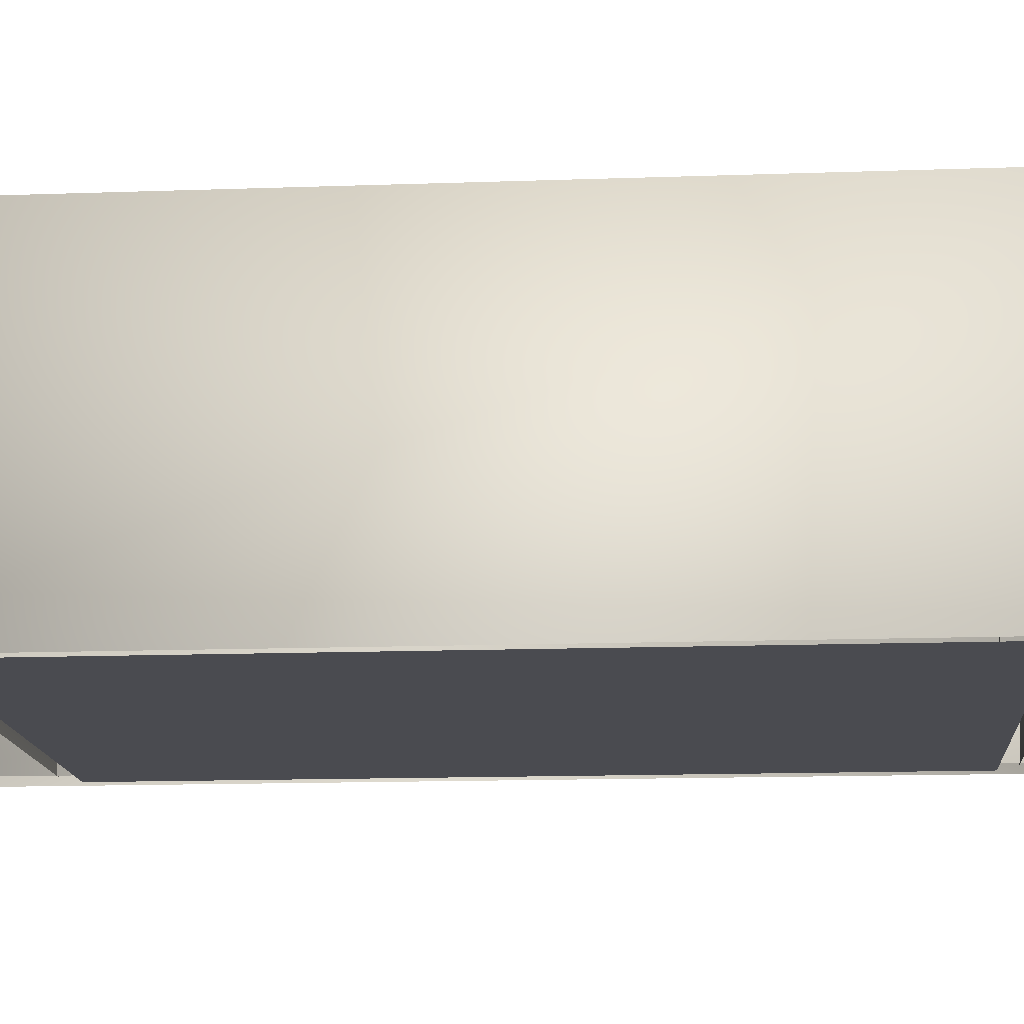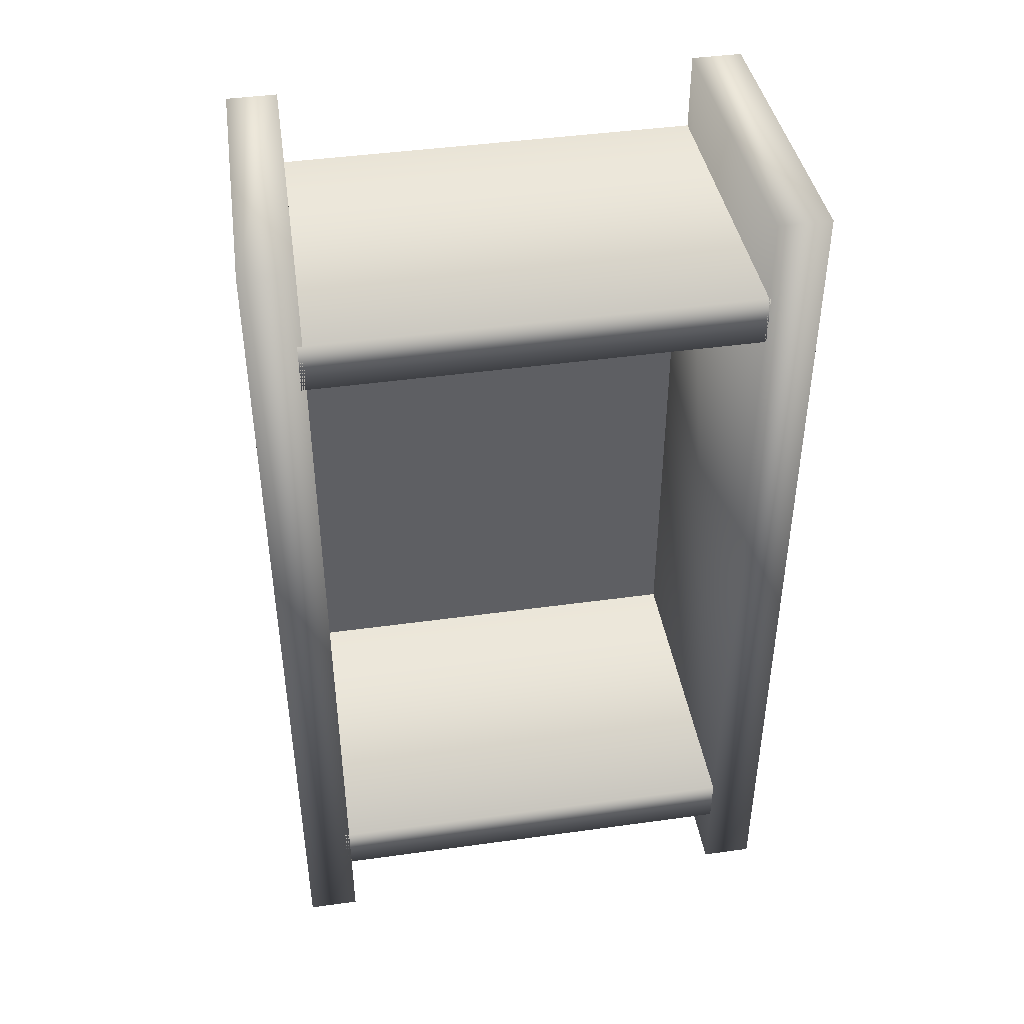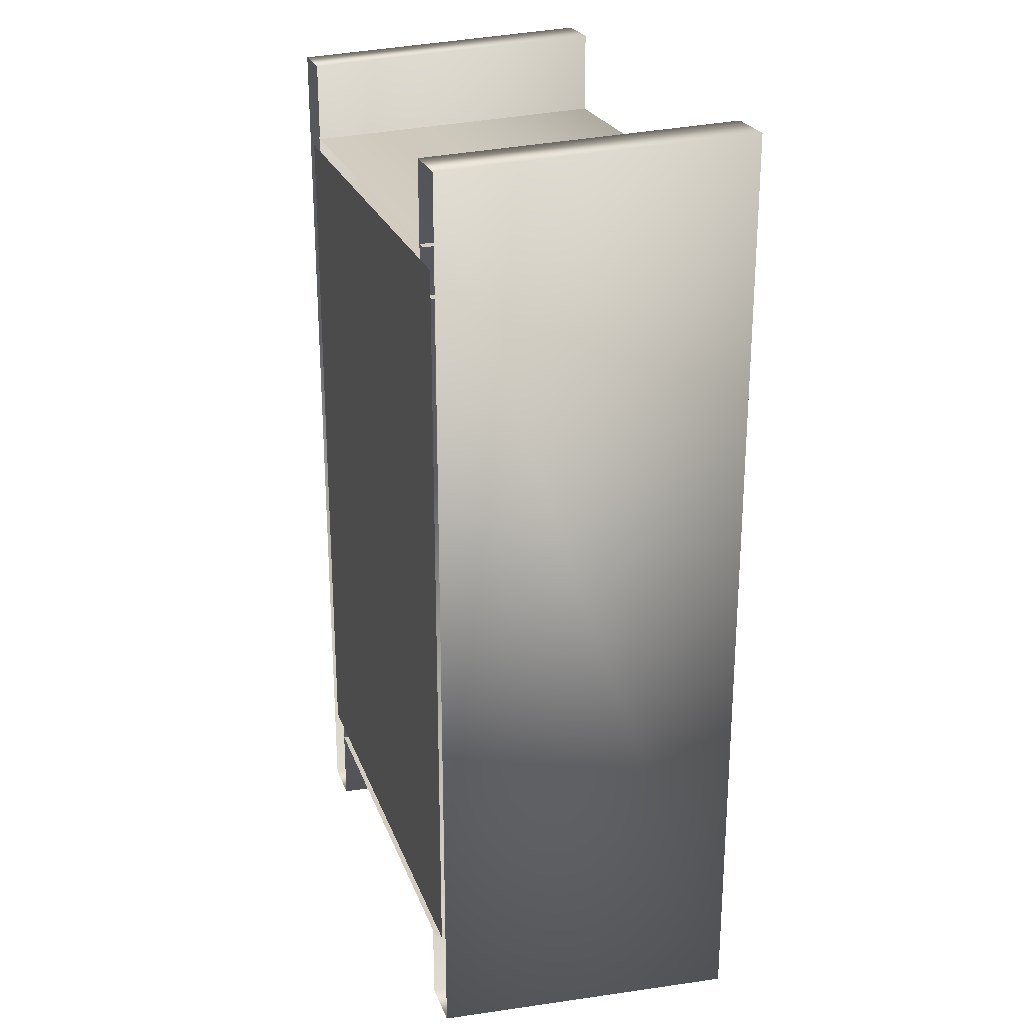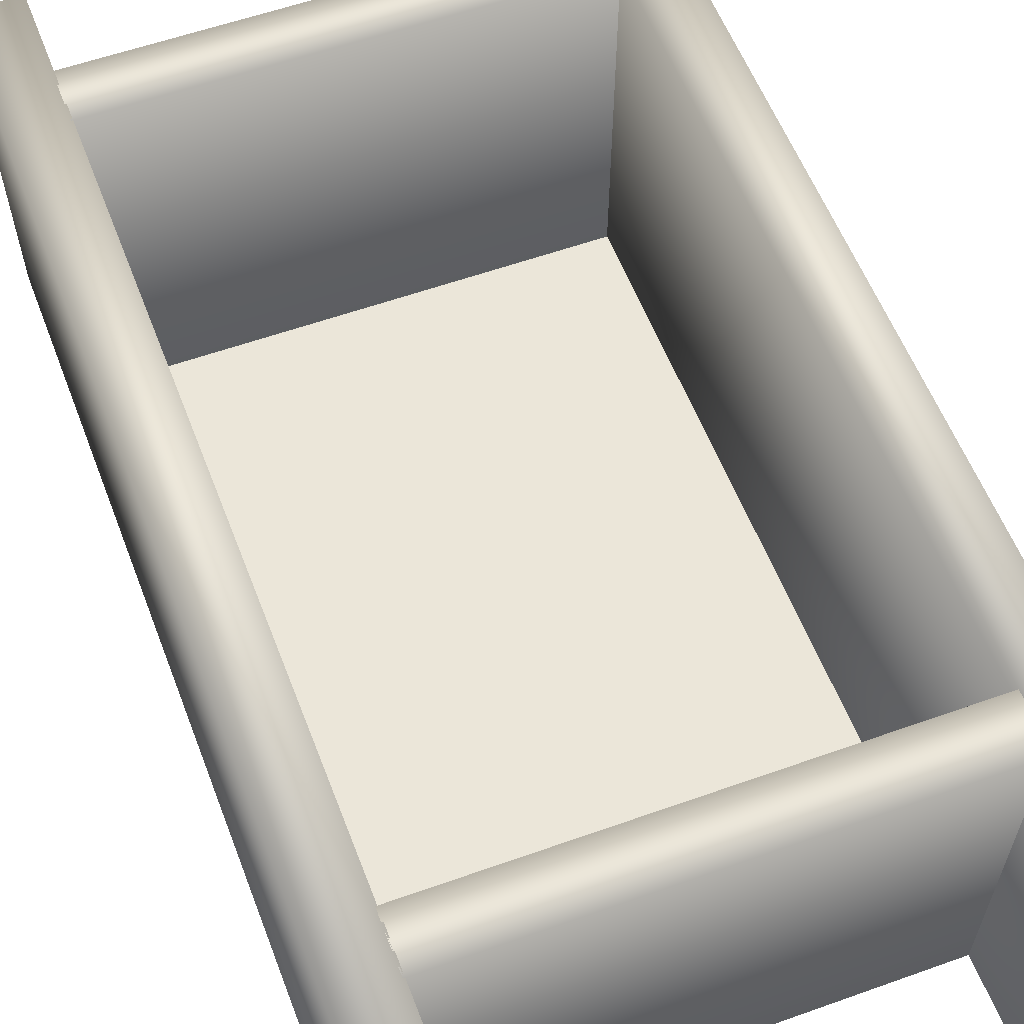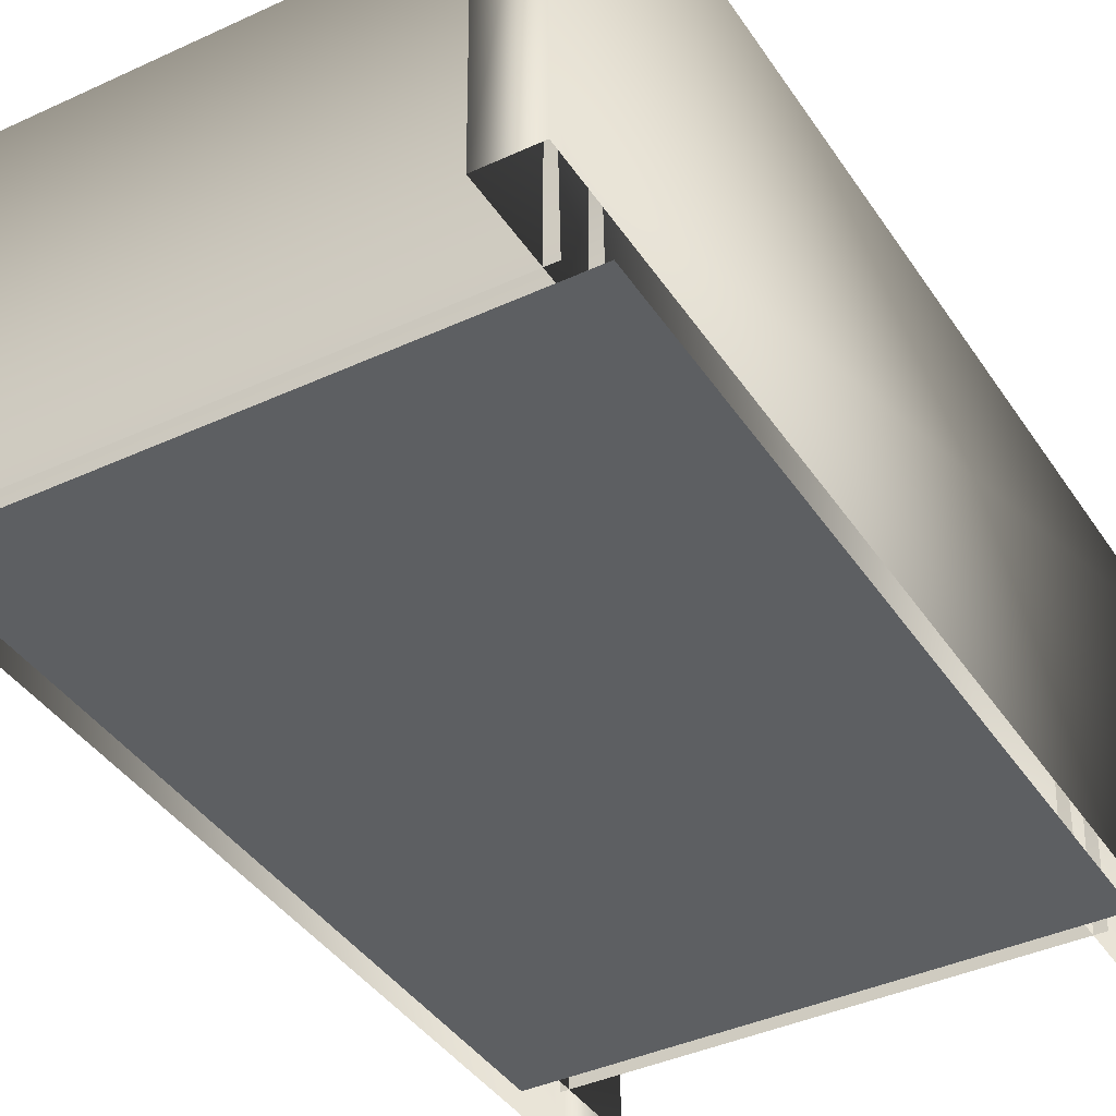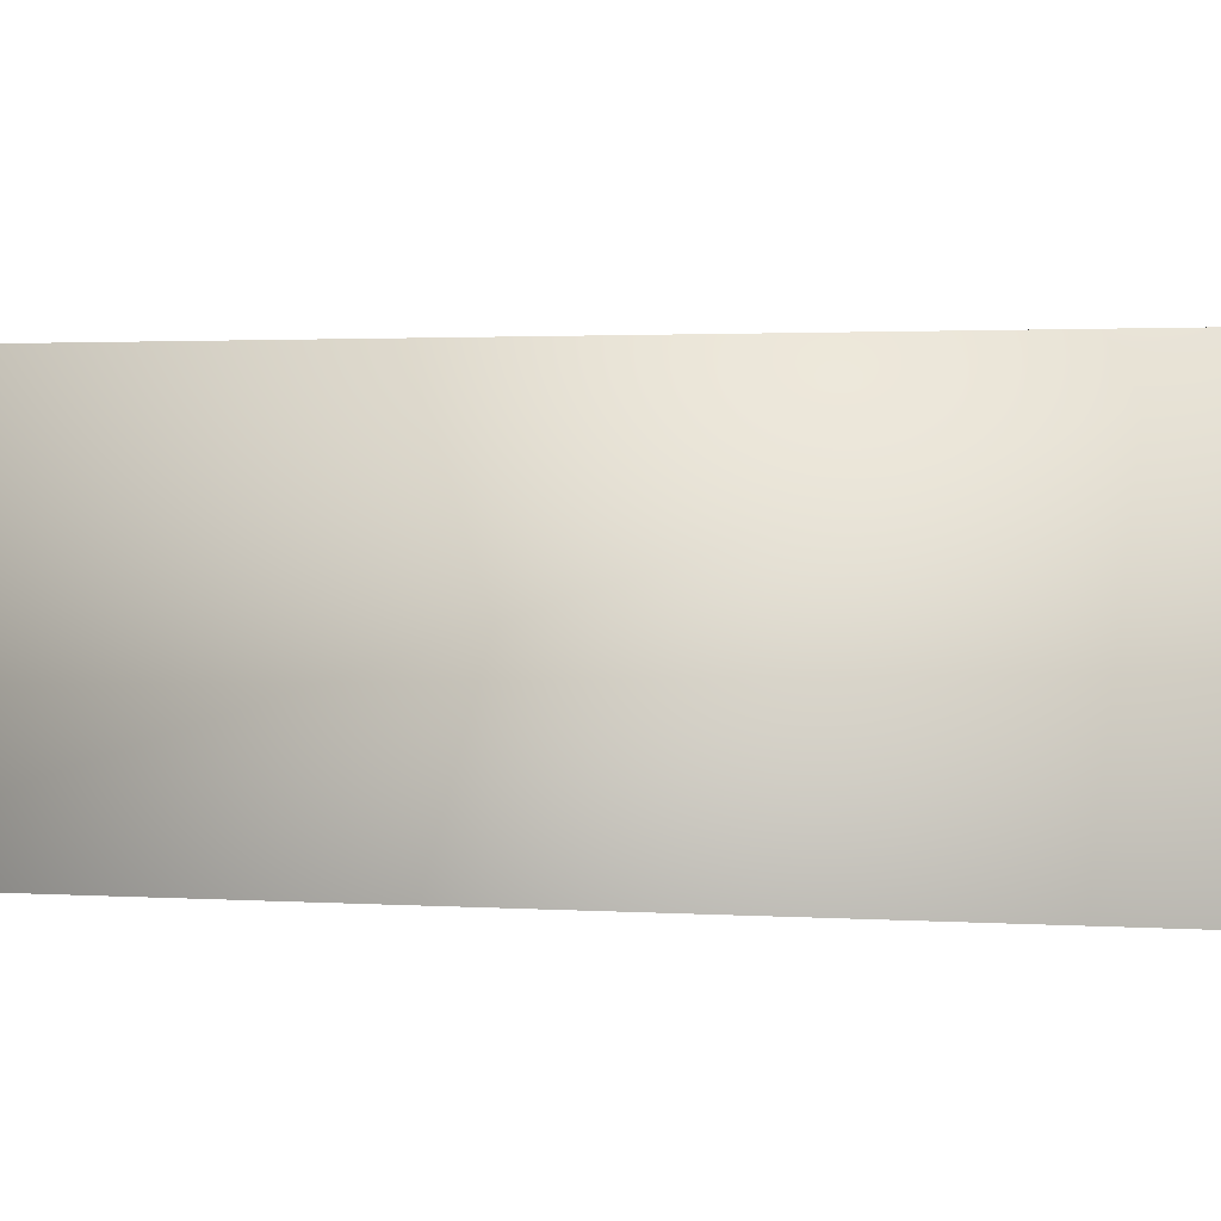
<metadata>
{"format":"obj","ext":"obj","renderer":"f3d","projection":"perspective","resolution":1024,"background":"white","views":[{"elev":-14.6,"azim":94.4,"up":"+Y"},{"elev":44.3,"azim":170.8,"up":"+Z"},{"elev":24.3,"azim":72.5,"up":"+Z"},{"elev":56.4,"azim":-20.6,"up":"+Y"},{"elev":-39.5,"azim":30.0,"up":"+Y"},{"elev":1.6,"azim":-74.8,"up":"+Y"}]}
</metadata>
<code>
o Crate02
v -0.3937 0.003151 0.5903
v 0.3936 0.003151 0.5903
v -0.3937 0.003151 -0.5883
v 0.3534 0.5033 -0.5487
v -0.3549 0.5033 -0.5487
v -0.3549 0.003345 -0.5327
v 0.3534 0.003345 -0.5327
v -0.3549 0.5033 -0.632
v 0.3534 0.5033 -0.632
v 0.3534 0.003345 -0.6136
v -0.3549 0.003345 -0.6136
v -0.3549 0.5033 -0.632
v -0.3549 0.5033 -0.5487
v 0.3534 0.5033 -0.5487
v 0.3534 0.5033 -0.632
v 0.4289 0.5033 0.7638
v 0.3456 0.5033 0.7638
v 0.3354 0.003345 0.7415
v 0.4163 0.003345 0.7415
v 0.3456 0.5033 0.7638
v 0.3456 0.5033 -0.764
v 0.3354 0.003345 -0.7418
v 0.3354 0.003345 0.7415
v 0.3456 0.5033 -0.764
v 0.4289 0.5033 -0.764
v 0.4163 0.003345 -0.7418
v 0.3354 0.003345 -0.7418
v 0.4289 0.5033 -0.764
v 0.4289 0.5033 0.7638
v 0.4163 0.003345 0.7415
v 0.4163 0.003345 -0.7418
v 0.3456 0.5033 -0.764
v 0.3456 0.5033 0.7638
v 0.4289 0.5033 0.7638
v 0.4289 0.5033 -0.764
v -0.3524 0.5033 0.7638
v -0.4357 0.5033 0.7638
v -0.4231 0.003345 0.7415
v -0.3422 0.003345 0.7415
v -0.4357 0.5033 0.7638
v -0.4357 0.5033 -0.764
v -0.4231 0.003345 -0.7418
v -0.4231 0.003345 0.7415
v -0.4357 0.5033 -0.764
v -0.3524 0.5033 -0.764
v -0.3422 0.003345 -0.7418
v -0.4231 0.003345 -0.7418
v -0.3524 0.5033 -0.764
v -0.3524 0.5033 0.7638
v -0.3422 0.003345 0.7415
v -0.3422 0.003345 -0.7418
v -0.4357 0.5033 -0.764
v -0.4357 0.5033 0.7638
v -0.3524 0.5033 0.7638
v -0.3524 0.5033 -0.764
v 0.3534 0.5033 0.6312
v -0.3549 0.5033 0.6312
v -0.3549 0.003345 0.6128
v 0.3534 0.003345 0.6128
v -0.3549 0.5033 0.5479
v 0.3534 0.5033 0.5479
v 0.3534 0.003345 0.5319
v -0.3549 0.003345 0.5319
v -0.3549 0.5033 0.5479
v -0.3549 0.5033 0.6312
v 0.3534 0.5033 0.6312
v 0.3534 0.5033 0.5479
v 0.3936 0.003151 -0.5883
g Geoset0
f 1 2 3
f 4 5 6
f 6 7 4
f 8 9 10
f 10 11 8
f 12 13 14
f 14 15 12
f 16 17 18
f 18 19 16
f 20 21 22
f 22 23 20
f 24 25 26
f 26 27 24
f 28 29 30
f 30 31 28
f 32 33 34
f 34 35 32
f 36 37 38
f 38 39 36
f 40 41 42
f 42 43 40
f 44 45 46
f 46 47 44
f 48 49 50
f 50 51 48
f 52 53 54
f 54 55 52
f 56 57 58
f 58 59 56
f 60 61 62
f 62 63 60
f 64 65 66
f 66 67 64
f 68 3 2

</code>
